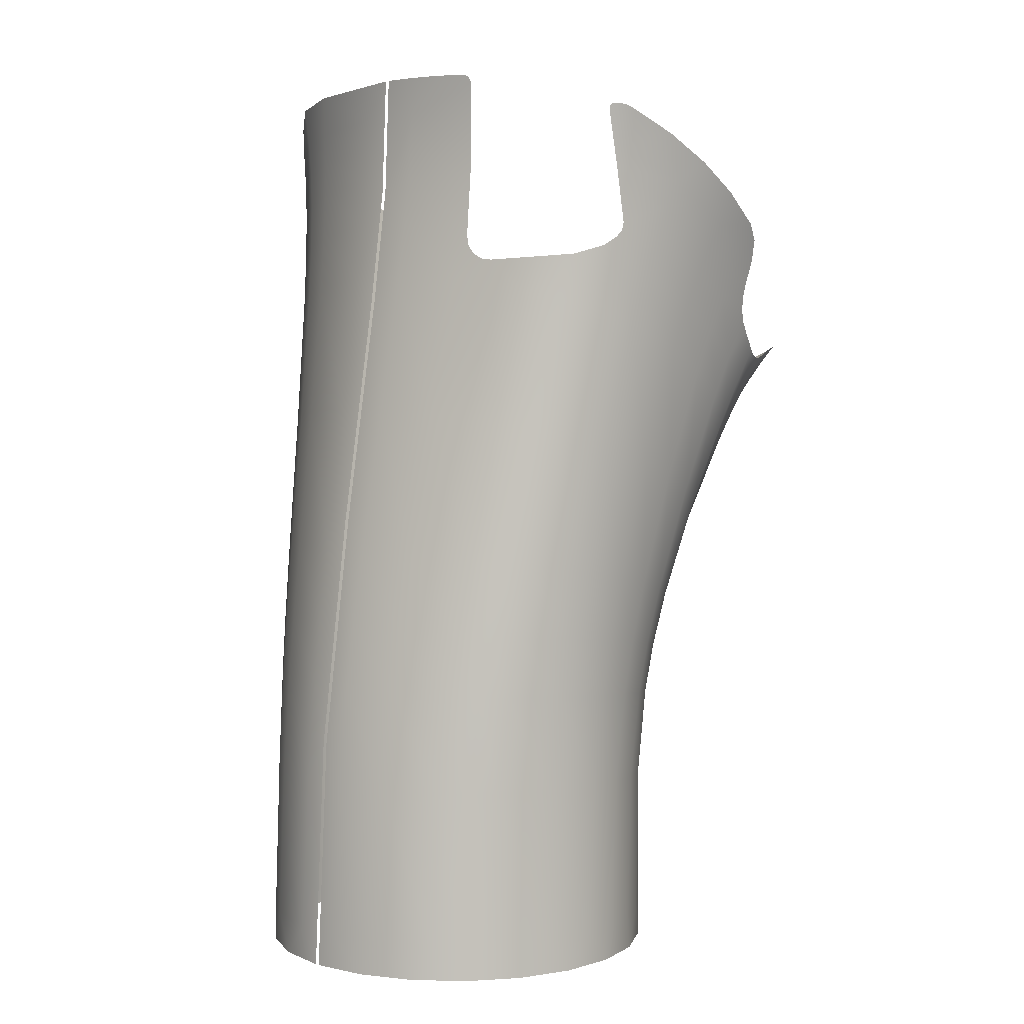
<metadata>
{"format":"obj","ext":"obj","renderer":"f3d","projection":"perspective","resolution":1024,"background":"white","views":[{"elev":3.6,"azim":-44.8,"up":"+Z"}]}
</metadata>
<code>
g Body2
v -0.02302 4e-06 0.2276
v -0.02419 3e-06 0.2018
v -0.02771 2e-06 0.1762
v -0.03607 0 0.1251
v -0.04301 -1e-06 0.07375
v -0.04572 -2e-06 0.02207
v -0.04373 -0.01249 0.02203
v -0.03836 -0.02389 0.02199
v -0.03004 -0.03336 0.02195
v -0.01943 -0.04012 0.02192
v -0.00727 -0.04367 0.02191
v 0.005351 -0.04366 0.02191
v 0.01745 -0.04013 0.02192
v 0.02804 -0.0334 0.02195
v 0.02791 -0.0334 0.03473
v 0.02814 -0.0332 0.03591
v 0.02892 -0.03251 0.0371
v 0.03125 -0.03022 0.03829
v 0.04029 -0.01628 0.03829
v 0.04362 -1e-06 0.03829
v 0.04469 -1e-06 0.07107
v 0.05091 1e-06 0.1032
v 0.06323 2e-06 0.1334
v 0.08136 4e-06 0.1609
v 0.08117 -0.00732 0.161
v 0.08063 -0.0146 0.1616
v 0.07973 -0.02181 0.1625
v 0.07835 -0.02887 0.1639
v 0.07516 -0.03643 0.1658
v 0.07221 -0.0394 0.1663
v 0.06847 -0.04126 0.1658
v 0.06296 -0.04298 0.1639
v 0.06004 -0.04414 0.1633
v 0.05717 -0.04554 0.1635
v 0.05444 -0.04695 0.1644
v 0.05198 -0.04825 0.166
v 0.04738 -0.05036 0.1698
v 0.04545 -0.05118 0.1719
v 0.0441 -0.05194 0.1744
v 0.04344 -0.05261 0.1773
v 0.04356 -0.05318 0.1802
v 0.04465 -0.05436 0.1864
v 0.04411 -0.05553 0.1911
v 0.04108 -0.05676 0.1948
v 0.03121 -0.05871 0.2014
v 0.02099 -0.05923 0.2076
v 0.0105 -0.05828 0.2134
v 9.5e-05 -0.05547 0.2186
v -0.001197 -0.05488 0.2192
v -0.002508 -0.05416 0.2195
v -0.003751 -0.05331 0.2192
v -0.004178 -0.05294 0.2187
v -0.004217 -0.0528 0.218
v -0.001735 -0.05287 0.2056
v 0.000459 -0.05292 0.1931
v 0.000149 -0.05267 0.1914
v -0.000905 -0.05214 0.19
v -0.003575 -0.05072 0.1881
v -0.009169 -0.04674 0.1861
v -0.0125 -0.04322 0.1857
v -0.01525 -0.03929 0.1854
v -0.01758 -0.03503 0.1852
v -0.01957 -0.03058 0.185
v -0.0204 -0.02834 0.1853
v -0.02097 -0.02635 0.1865
v -0.02121 -0.02499 0.1885
v -0.02111 -0.02451 0.1908
v -0.01975 -0.02447 0.2079
v -0.01982 -0.02444 0.225
v -0.01989 -0.02429 0.2258
v -0.02002 -0.02388 0.2264
v -0.02018 -0.02328 0.2268
v -0.02035 -0.02255 0.227
v -0.02148 -0.01697 0.2273
v -0.02231 -0.01134 0.2275
v -0.02284 -0.005685 0.2276
v 0.07149 -0.008599 0.1482
v -0.01971 -0.02415 0.2113
v 0.0118 -0.05639 0.1973
v -0.02025 -0.02368 0.2031
v -0.02286 -0.007519 0.2127
v 0.05436 -0.00533 0.1143
v -0.02458 -0.007242 0.1946
v 0.04695 -0.004609 0.08885
v -0.03929 -0.00539 0.1015
v 0.04377 -0.004751 0.06252
v 0.0239 -0.03648 0.02971
v -0.04341 -0.005045 0.06478
v -0.02263 -0.007583 0.2193
v -0.02346 -0.007411 0.2047
v -0.02132 -0.02308 0.193
v 0.0608 -0.006333 0.1295
v 0.05966 -0.01517 0.1312
v 0.05764 -0.02389 0.1341
v 0.05478 -0.03214 0.1382
v 0.05113 -0.03909 0.1428
v 0.04567 -0.04493 0.1486
v 0.03829 -0.04872 0.1544
v 0.02859 -0.05125 0.16
v 0.01814 -0.05266 0.165
v 0.004209 -0.05238 0.1707
v -0.007562 -0.04798 0.1748
v -0.01256 -0.0437 0.1764
v -0.02174 -0.03475 0.1479
v -0.01679 -0.03776 0.1779
v -0.02306 -0.02231 0.1804
v -0.02635 -0.006996 0.182
v -0.03136 -0.006339 0.1509
v -0.02808 -0.02043 0.1498
v -0.01754 -0.04038 0.1469
v -0.01267 -0.04457 0.1459
v -0.001294 -0.04913 0.1432
v 0.01214 -0.04962 0.1394
v 0.02219 -0.04815 0.136
v 0.03157 -0.04537 0.1321
v 0.03886 -0.0412 0.1281
v 0.0444 -0.03518 0.124
v 0.04819 -0.02844 0.1207
v 0.05117 -0.02079 0.1177
v 0.05324 -0.01299 0.1155
v -0.03672 -0.005678 0.1184
v -0.0335 -0.0186 0.1178
v -0.02698 -0.03197 0.1168
v -0.02266 -0.03734 0.1162
v -0.01768 -0.04142 0.1156
v -0.006237 -0.04612 0.1141
v 0.006905 -0.04682 0.112
v 0.0165 -0.04525 0.1101
v 0.0255 -0.04219 0.1081
v 0.03277 -0.03772 0.1059
v 0.03855 -0.03173 0.1038
v 0.04258 -0.02551 0.1019
v 0.04579 -0.01866 0.1002
v 0.048 -0.01167 0.09896
v 0.04918 -0.004754 0.09823
v 0.04539 -0.00459 0.0798
v 0.0441 -0.01127 0.0801
v 0.04171 -0.01784 0.08061
v 0.03826 -0.02417 0.08124
v 0.03394 -0.02995 0.0819
v 0.02781 -0.03579 0.08263
v 0.02045 -0.04031 0.08332
v 0.01181 -0.04338 0.08404
v 0.002689 -0.04483 0.08471
v -0.01026 -0.04373 0.08553
v -0.02185 -0.03875 0.08617
v -0.02694 -0.03472 0.08644
v -0.03139 -0.02963 0.08669
v -0.03804 -0.01722 0.08709
v -0.04117 -0.005205 0.08731
v -0.04034 -0.01667 0.0647
v -0.03366 -0.02837 0.06455
v -0.02918 -0.03326 0.06445
v -0.02406 -0.03728 0.06435
v -0.01238 -0.0426 0.06412
v 0.000487 -0.04414 0.06386
v 0.009303 -0.04299 0.06366
v 0.01772 -0.04019 0.06346
v 0.02523 -0.03585 0.06329
v 0.03168 -0.03017 0.06311
v 0.03622 -0.02452 0.06293
v 0.03983 -0.01827 0.06275
v 0.04237 -0.01163 0.0626
v 0.0162 -0.04063 0.0297
v 0.007831 -0.04319 0.02969
v -0.000871 -0.04406 0.02969
v -0.01382 -0.04215 0.0297
v -0.02565 -0.03654 0.02973
v -0.03083 -0.03248 0.02974
v -0.03536 -0.02771 0.02976
v -0.0421 -0.01644 0.02981
v -0.04514 -0.004966 0.02985
v 0.06428 -0.006996 0.1363
v 0.06309 -0.01655 0.1381
v 0.06104 -0.02567 0.1413
v 0.05816 -0.03396 0.1456
v 0.0545 -0.04077 0.1506
v 0.049 -0.04638 0.1568
v 0.04155 -0.05002 0.1632
v 0.03176 -0.05253 0.1695
v 0.02116 -0.05401 0.1751
v 0.006877 -0.05386 0.1818
v -0.005396 -0.04959 0.1866
v 0.06815 -0.03882 0.1624
v 0.07135 -0.03148 0.1583
v 0.07373 -0.02155 0.1553
v 0.07519 -0.009497 0.1535
v 0.06098 -0.04322 0.1624
v 0.06484 -0.03728 0.1575
v 0.0679 -0.02948 0.1532
v 0.07014 -0.01977 0.15
v 0.06785 -0.007758 0.1425
v 0.0094 -0.05519 0.1905
v 0.0241 -0.05517 0.183
v 0.0348 -0.05354 0.1768
v 0.04463 -0.05095 0.1701
v 0.05217 -0.04743 0.1635
v 0.05778 -0.04212 0.157
v 0.06152 -0.03567 0.152
v 0.06446 -0.02754 0.1476
v 0.06659 -0.01809 0.1443
v 0.03773 -0.05433 0.1825
v 0.02699 -0.05618 0.1891
v 0.0406 -0.05496 0.187
v 0.02983 -0.05708 0.1939
v 0.01412 -0.05751 0.2028
v -0.000839 -0.05383 0.2101
v 0.04571 -0.01132 0.08933
v 0.04342 -0.01802 0.09016
v 0.04008 -0.02453 0.09122
v 0.03589 -0.03049 0.09236
v 0.02994 -0.03641 0.09367
v 0.02264 -0.04095 0.09493
v 0.01384 -0.04407 0.09619
v 0.004495 -0.04562 0.09734
v -0.008534 -0.04474 0.09869
v -0.02007 -0.03991 0.09969
v -0.02511 -0.03587 0.1001
v -0.02951 -0.03064 0.1005
v -0.03612 -0.01778 0.1012
f 76 1 89
f 89 1 2
f 89 2 81
f 81 2 90
f 81 90 80
f 80 90 91
f 80 91 67
f 67 91 66
f 66 91 106
f 66 106 65
f 65 106 64
f 64 106 63
f 63 106 109
f 63 109 104
f 104 109 123
f 104 123 124
f 124 123 218
f 124 218 217
f 217 218 146
f 217 146 145
f 145 146 155
f 145 155 156
f 156 155 166
f 156 166 165
f 165 166 12
f 165 12 13
f 90 2 83
f 83 2 3
f 83 3 107
f 107 3 108
f 107 108 109
f 109 108 122
f 109 122 123
f 123 122 219
f 123 219 218
f 218 219 147
f 218 147 146
f 146 147 154
f 146 154 155
f 155 154 167
f 155 167 166
f 166 167 11
f 166 11 12
f 3 4 108
f 108 4 121
f 108 121 122
f 122 121 220
f 122 220 219
f 219 220 148
f 219 148 147
f 147 148 153
f 147 153 154
f 154 153 168
f 154 168 167
f 167 168 10
f 167 10 11
f 121 4 85
f 85 4 5
f 85 5 150
f 150 5 88
f 150 88 151
f 151 88 171
f 151 171 170
f 170 171 8
f 170 8 9
f 5 6 88
f 88 6 172
f 88 172 171
f 171 172 7
f 171 7 8
f 6 7 172
f 10 168 9
f 9 168 169
f 9 169 170
f 170 169 152
f 170 152 151
f 151 152 149
f 151 149 150
f 150 149 85
f 14 87 13
f 13 87 164
f 13 164 165
f 165 164 157
f 165 157 156
f 156 157 144
f 156 144 145
f 145 144 216
f 145 216 217
f 217 216 125
f 217 125 124
f 124 125 110
f 124 110 104
f 104 110 105
f 104 105 63
f 63 105 62
f 62 105 61
f 61 105 103
f 61 103 60
f 60 103 59
f 59 103 102
f 59 102 183
f 183 102 58
f 183 58 59
f 14 15 87
f 87 15 16
f 87 16 159
f 159 16 17
f 159 17 18
f 19 161 18
f 18 161 160
f 18 160 159
f 159 160 141
f 159 141 142
f 142 141 213
f 142 213 214
f 214 213 128
f 214 128 127
f 127 128 113
f 127 113 112
f 112 113 101
f 112 101 102
f 102 101 58
f 20 163 19
f 19 163 162
f 19 162 161
f 161 162 139
f 161 139 140
f 140 139 211
f 140 211 212
f 212 211 130
f 212 130 129
f 129 130 115
f 129 115 114
f 114 115 99
f 114 99 100
f 100 99 181
f 100 181 182
f 182 181 193
f 182 193 56
f 56 193 55
f 55 193 79
f 55 79 54
f 54 79 206
f 54 206 207
f 207 206 47
f 207 47 48
f 163 20 86
f 86 20 21
f 86 21 136
f 136 21 84
f 136 84 208
f 208 84 134
f 208 134 133
f 133 134 119
f 133 119 118
f 118 119 95
f 118 95 96
f 96 95 177
f 96 177 178
f 178 177 197
f 178 197 37
f 37 197 36
f 36 197 35
f 35 197 198
f 35 198 34
f 34 198 33
f 33 198 188
f 33 188 32
f 32 188 184
f 32 184 31
f 31 184 30
f 30 184 185
f 30 185 29
f 29 185 28
f 28 185 186
f 28 186 27
f 27 186 187
f 27 187 26
f 26 187 25
f 25 187 24
f 24 187 77
f 24 77 23
f 23 77 192
f 23 192 173
f 173 192 201
f 173 201 174
f 174 201 200
f 174 200 175
f 175 200 199
f 175 199 176
f 176 199 198
f 176 198 177
f 177 198 197
f 21 22 84
f 84 22 135
f 84 135 134
f 134 135 120
f 134 120 119
f 119 120 94
f 119 94 95
f 95 94 176
f 95 176 177
f 135 22 82
f 82 22 23
f 82 23 92
f 92 23 173
f 92 173 174
f 38 196 37
f 37 196 179
f 37 179 178
f 178 179 97
f 178 97 96
f 96 97 117
f 96 117 118
f 118 117 132
f 118 132 133
f 133 132 209
f 133 209 208
f 208 209 137
f 208 137 136
f 136 137 86
f 38 39 196
f 196 39 195
f 196 195 179
f 179 195 180
f 179 180 98
f 98 180 99
f 98 99 115
f 39 40 195
f 195 40 202
f 195 202 203
f 203 202 205
f 203 205 206
f 206 205 46
f 206 46 47
f 40 41 202
f 202 41 204
f 202 204 205
f 205 204 44
f 205 44 45
f 41 42 204
f 204 42 43
f 204 43 44
f 45 46 205
f 49 50 48
f 48 50 53
f 48 53 207
f 207 53 54
f 50 51 53
f 53 51 52
f 56 57 182
f 182 57 101
f 182 101 100
f 100 101 113
f 100 113 114
f 114 113 128
f 114 128 129
f 129 128 213
f 129 213 212
f 212 213 141
f 212 141 140
f 140 141 160
f 140 160 161
f 57 58 101
f 67 68 80
f 80 68 78
f 80 78 81
f 81 78 89
f 68 69 78
f 78 69 89
f 70 71 69
f 69 71 72
f 69 72 73
f 73 74 69
f 69 74 89
f 74 75 89
f 89 75 76
f 106 91 83
f 83 91 90
f 92 93 82
f 82 93 120
f 82 120 135
f 120 93 94
f 94 93 175
f 94 175 176
f 175 93 174
f 174 93 92
f 97 98 116
f 116 98 115
f 116 115 130
f 98 97 179
f 181 99 180
f 102 103 111
f 111 103 110
f 111 110 125
f 103 105 110
f 83 107 106
f 106 107 109
f 102 111 112
f 112 111 126
f 112 126 127
f 127 126 215
f 127 215 214
f 214 215 143
f 214 143 142
f 142 143 158
f 142 158 159
f 159 158 87
f 126 111 125
f 97 116 117
f 117 116 131
f 117 131 132
f 132 131 210
f 132 210 209
f 209 210 138
f 209 138 137
f 137 138 163
f 137 163 86
f 131 116 130
f 215 126 216
f 216 126 125
f 210 131 211
f 211 131 130
f 162 163 138
f 162 138 139
f 139 138 210
f 139 210 211
f 158 143 157
f 157 143 144
f 216 144 215
f 215 144 143
f 153 148 152
f 152 148 149
f 85 149 220
f 220 149 148
f 168 153 169
f 169 153 152
f 87 158 164
f 164 158 157
f 181 180 194
f 194 180 195
f 194 195 203
f 185 184 190
f 190 184 189
f 190 189 200
f 200 189 199
f 77 187 186
f 186 185 191
f 191 185 190
f 191 190 201
f 201 190 200
f 199 189 188
f 188 189 184
f 198 199 188
f 192 77 191
f 191 77 186
f 192 191 201
f 193 194 79
f 79 194 203
f 79 203 206
f 194 193 181
f 121 85 220
g Body2:1
v -0.04572 0.00101 0.02208
v -0.04302 0.001011 0.07371
v -0.03608 0.001012 0.125
v -0.02772 0.001012 0.1761
v -0.02419 0.001011 0.2018
v -0.02302 0.001009 0.2276
v -0.01898 0.02859 0.2267
v -0.01427 0.04161 0.2252
v -0.006182 0.05234 0.2218
v 0.005362 0.05777 0.2162
v 0.0176 0.05966 0.2097
v 0.02959 0.0595 0.2027
v 0.04111 0.05739 0.195
v 0.04414 0.05618 0.1913
v 0.04468 0.05502 0.1865
v 0.04356 0.05384 0.1802
v 0.04409 0.05261 0.1744
v 0.04738 0.05105 0.1698
v 0.05199 0.04895 0.166
v 0.05444 0.04765 0.1644
v 0.05717 0.04623 0.1635
v 0.06005 0.04482 0.1633
v 0.06296 0.04365 0.1639
v 0.06859 0.04186 0.1658
v 0.07233 0.03997 0.1664
v 0.07526 0.03696 0.1658
v 0.07841 0.02936 0.1639
v 0.08063 0.01535 0.1616
v 0.08136 0.001009 0.1609
v 0.06327 0.001011 0.1335
v 0.05097 0.001011 0.1033
v 0.0447 0.001011 0.07122
v 0.04363 0.00101 0.03829
v 0.04278 0.009248 0.03829
v 0.04041 0.01721 0.03829
v 0.0366 0.02463 0.03829
v 0.03325 0.02922 0.03829
v 0.03148 0.03123 0.03829
v 0.02918 0.03352 0.0371
v 0.02842 0.03421 0.03591
v 0.0282 0.03441 0.03474
v 0.02839 0.03441 0.02209
v 0.01774 0.04131 0.02209
v 0.005576 0.04494 0.02209
v -0.007132 0.04499 0.02209
v -0.01938 0.04145 0.02209
v -0.03006 0.03464 0.02209
v -0.03842 0.0251 0.02209
v -0.0438 0.01359 0.02209
v -0.02285 0.008156 0.2127
v -0.02633 0.007748 0.182
v 0.06785 0.008671 0.1425
v 0.05438 0.006335 0.1144
v -0.03926 0.006438 0.1017
v 0.04696 0.005705 0.08895
v -0.04513 0.00629 0.03001
v -0.04093 0.02029 0.03001
v -0.03716 0.02661 0.03001
v -0.03243 0.03223 0.03001
v -0.02686 0.03697 0.03001
v -0.02061 0.04073 0.03001
v -0.006707 0.04496 0.03
v 0.002053 0.04524 0.03
v 0.0107 0.04379 0.03
v 0.0189 0.04067 0.02999
v 0.02633 0.036 0.02999
v 0.04377 0.005949 0.06264
v 0.04195 0.01413 0.06279
v 0.03853 0.02194 0.06301
v 0.03365 0.02908 0.06326
v 0.02756 0.03519 0.06348
v 0.02039 0.04002 0.06367
v 0.01222 0.04337 0.06387
v 0.003448 0.04509 0.06408
v -0.005339 0.04508 0.06427
v -0.01907 0.04123 0.06452
v -0.02525 0.0376 0.06463
v -0.03075 0.03286 0.06473
v -0.03544 0.02704 0.06481
v -0.03918 0.02047 0.06487
v -0.0434 0.006232 0.06492
v -0.04115 0.006306 0.08746
v -0.03686 0.02108 0.08723
v -0.03315 0.02807 0.08703
v -0.0285 0.0342 0.08678
v -0.02303 0.039 0.0865
v -0.0169 0.0425 0.08619
v -0.00322 0.04589 0.0854
v 0.005745 0.0456 0.08479
v 0.01484 0.04359 0.08408
v 0.02312 0.04001 0.08335
v 0.03004 0.03501 0.08262
v 0.03582 0.02874 0.08184
v 0.04048 0.02147 0.08102
v 0.04372 0.01368 0.08033
v 0.0454 0.00572 0.07991
v 0.04919 0.005815 0.09833
v 0.04766 0.01408 0.09931
v 0.04465 0.02242 0.101
v 0.04031 0.03029 0.1032
v 0.03491 0.03685 0.1054
v 0.0282 0.04182 0.1076
v 0.01969 0.04536 0.1097
v 0.0101 0.04744 0.1117
v 0.00084 0.04794 0.1133
v -0.0128 0.04499 0.1153
v -0.01883 0.04156 0.116
v -0.02417 0.03662 0.1167
v -0.02869 0.03011 0.1173
v -0.03232 0.02257 0.1178
v -0.03669 0.006665 0.1186
v -0.03133 0.007205 0.151
v -0.02692 0.02453 0.1496
v -0.02339 0.03261 0.1486
v -0.01902 0.03949 0.1475
v -0.0138 0.04458 0.1464
v -0.007853 0.048 0.1451
v 0.005879 0.05069 0.1416
v 0.01548 0.05014 0.1386
v 0.02554 0.04824 0.135
v 0.03431 0.04502 0.131
v 0.04093 0.0403 0.1269
v 0.04606 0.03351 0.1228
v 0.05011 0.02482 0.119
v 0.05292 0.0155 0.116
v -0.02192 0.02656 0.1801
v -0.01845 0.03528 0.1787
v -0.01407 0.0426 0.1772
v -0.00874 0.04787 0.1754
v -0.002589 0.05126 0.1734
v 0.01163 0.05369 0.1681
v 0.0216 0.05308 0.1637
v 0.03206 0.0513 0.1584
v 0.04108 0.04841 0.1526
v 0.04772 0.04405 0.1468
v 0.05273 0.0373 0.141
v 0.05661 0.02813 0.1358
v 0.05933 0.01782 0.1318
v 0.06081 0.007287 0.1296
v 0.06428 0.007928 0.1364
v 0.06276 0.01928 0.1387
v 0.06 0.02993 0.143
v 0.0561 0.03902 0.1487
v 0.05106 0.04554 0.1549
v 0.04436 0.04971 0.1613
v 0.03525 0.05254 0.1676
v 0.02467 0.05436 0.1736
v 0.01451 0.05505 0.1786
v -0.000195 0.05278 0.1849
v -0.006635 0.04944 0.1873
v -0.01219 0.0441 0.1894
v -0.01669 0.03651 0.1911
v -0.02019 0.02742 0.1926
v -0.02457 0.007947 0.1946
v -0.02345 0.008078 0.2047
v -0.01912 0.02813 0.2027
v -0.01555 0.03761 0.2012
v -0.01085 0.04549 0.1993
v -0.004931 0.05091 0.1969
v 0.00194 0.05418 0.194
v 0.01731 0.05626 0.1869
v 0.02766 0.05544 0.1813
v 0.0383 0.05348 0.1748
v 0.05427 0.04664 0.1614
v 0.05941 0.04049 0.1551
v 0.06339 0.03175 0.1493
v 0.06624 0.02091 0.145
v 0.07149 0.009495 0.1482
v 0.04746 0.05063 0.1681
v 0.04408 0.0547 0.1847
v 0.03344 0.05715 0.1919
v 0.02273 0.05834 0.1983
v 0.005641 0.05667 0.2073
v -0.002403 0.05362 0.2111
v -0.009335 0.04809 0.2141
v -0.01463 0.03955 0.2163
v -0.01843 0.0292 0.2178
v -0.02262 0.008194 0.2193
v 0.04123 0.05418 0.1804
v 0.03058 0.05636 0.1872
v 0.02004 0.05735 0.1933
v 0.003866 0.05546 0.2013
v -0.003549 0.05229 0.2046
v -0.009937 0.04682 0.2074
v -0.01491 0.03862 0.2094
v -0.01859 0.02871 0.2109
v 0.06266 0.04178 0.1605
v 0.06678 0.03359 0.1549
v 0.06976 0.02268 0.1507
v 0.07017 0.03544 0.16
v 0.07332 0.02454 0.1559
v 0.07518 0.01038 0.1535
v -0.03493 0.02169 0.1012
v -0.03125 0.02894 0.1009
v -0.02665 0.03526 0.1005
v -0.02123 0.04011 0.1001
v -0.01514 0.04357 0.09957
v -0.001482 0.04673 0.0983
v 0.007618 0.0463 0.09728
v 0.01694 0.04421 0.09606
v 0.02531 0.0406 0.09477
v 0.03212 0.03557 0.09347
v 0.03772 0.02918 0.0921
v 0.04223 0.02168 0.09073
v 0.04536 0.01372 0.08961
f 269 221 276
f 276 221 222
f 276 222 301
f 301 222 302
f 301 302 303
f 303 302 413
f 303 413 414
f 414 413 329
f 414 329 328
f 328 329 335
f 328 335 336
f 336 335 349
f 336 349 350
f 350 349 369
f 350 369 368
f 368 369 381
f 368 381 382
f 382 381 400
f 382 400 399
f 399 400 390
f 399 390 236
f 236 390 235
f 235 390 233
f 235 233 234
f 302 222 274
f 274 222 223
f 274 223 331
f 331 223 332
f 331 332 333
f 333 332 346
f 333 346 347
f 347 346 372
f 347 372 371
f 371 372 378
f 371 378 379
f 379 378 403
f 379 403 402
f 402 403 393
f 402 393 392
f 392 393 231
f 392 231 232
f 223 224 332
f 332 224 271
f 332 271 346
f 346 271 373
f 346 373 372
f 372 373 377
f 372 377 378
f 378 377 404
f 378 404 403
f 403 404 394
f 403 394 393
f 393 394 230
f 393 230 231
f 224 225 271
f 271 225 374
f 271 374 373
f 373 374 376
f 373 376 377
f 377 376 405
f 377 405 404
f 404 405 395
f 404 395 394
f 394 395 229
f 394 229 230
f 226 270 225
f 225 270 375
f 225 375 374
f 374 375 376
f 270 226 398
f 398 226 227
f 398 227 397
f 397 227 228
f 397 228 396
f 396 228 395
f 396 395 405
f 228 229 395
f 392 232 391
f 391 232 233
f 391 233 390
f 236 237 399
f 399 237 383
f 399 383 382
f 382 383 367
f 382 367 368
f 368 367 351
f 368 351 350
f 350 351 337
f 350 337 336
f 336 337 327
f 336 327 328
f 328 327 415
f 328 415 414
f 414 415 304
f 414 304 303
f 303 304 300
f 303 300 301
f 301 300 276
f 238 389 237
f 237 389 366
f 237 366 383
f 383 366 367
f 238 239 389
f 389 239 365
f 389 365 366
f 366 365 353
f 366 353 352
f 352 353 339
f 352 339 338
f 338 339 325
f 338 325 326
f 326 325 417
f 326 417 416
f 416 417 306
f 416 306 305
f 305 306 298
f 305 298 299
f 299 298 278
f 299 278 277
f 277 278 268
f 277 268 269
f 240 384 239
f 239 384 364
f 239 364 365
f 365 364 354
f 365 354 353
f 353 354 340
f 353 340 339
f 339 340 324
f 339 324 325
f 325 324 418
f 325 418 417
f 417 418 307
f 417 307 306
f 306 307 297
f 306 297 298
f 298 297 279
f 298 279 278
f 278 279 268
f 240 241 384
f 384 241 407
f 384 407 385
f 385 407 408
f 385 408 386
f 386 408 409
f 386 409 387
f 387 409 388
f 387 388 272
f 272 388 250
f 272 250 360
f 360 250 359
f 360 359 358
f 358 359 345
f 358 345 344
f 344 345 319
f 344 319 320
f 320 319 423
f 320 423 422
f 422 423 312
f 422 312 311
f 311 312 292
f 311 292 293
f 293 292 284
f 293 284 283
f 283 284 264
f 283 264 265
f 241 242 407
f 407 242 243
f 407 243 244
f 407 244 410
f 410 244 245
f 410 245 246
f 246 247 410
f 410 247 411
f 410 411 408
f 408 411 409
f 247 248 411
f 411 248 412
f 411 412 409
f 409 412 388
f 248 249 412
f 412 249 388
f 249 250 388
f 359 250 273
f 273 250 251
f 273 251 317
f 317 251 275
f 317 275 425
f 425 275 315
f 425 315 314
f 314 315 289
f 314 289 290
f 290 289 256
f 290 256 257
f 251 252 275
f 275 252 316
f 275 316 315
f 315 316 288
f 315 288 289
f 289 288 255
f 289 255 256
f 316 252 287
f 287 252 253
f 287 253 254
f 287 254 288
f 288 254 255
f 257 258 290
f 290 258 291
f 290 291 313
f 313 291 312
f 313 312 423
f 258 259 291
f 291 259 260
f 291 260 286
f 286 260 261
f 286 261 262
f 262 263 286
f 286 263 285
f 286 285 291
f 291 285 292
f 291 292 312
f 285 263 284
f 284 263 264
f 283 265 282
f 282 265 266
f 282 266 281
f 281 266 280
f 281 280 296
f 296 280 297
f 296 297 307
f 266 267 280
f 280 267 279
f 280 279 297
f 267 268 279
f 277 269 276
f 299 277 300
f 300 277 276
f 282 281 295
f 295 281 296
f 295 296 308
f 308 296 307
f 308 307 418
f 283 282 294
f 294 282 295
f 294 295 309
f 309 295 308
f 309 308 419
f 419 308 418
f 419 418 324
f 292 285 284
f 287 288 316
f 314 290 313
f 293 294 310
f 310 294 309
f 310 309 420
f 420 309 419
f 420 419 323
f 323 419 324
f 323 324 340
f 294 293 283
f 305 299 304
f 304 299 300
f 416 305 415
f 415 305 304
f 293 310 311
f 311 310 421
f 311 421 422
f 422 421 321
f 422 321 320
f 320 321 343
f 320 343 344
f 344 343 357
f 344 357 358
f 358 357 361
f 358 361 360
f 360 361 272
f 421 310 420
f 314 313 424
f 424 313 423
f 424 423 319
f 317 318 273
f 273 318 345
f 273 345 359
f 424 319 318
f 318 319 345
f 424 318 425
f 425 318 317
f 321 322 342
f 342 322 341
f 342 341 355
f 355 341 354
f 355 354 364
f 322 323 341
f 341 323 340
f 341 340 354
f 321 421 322
f 322 421 420
f 322 420 323
f 338 326 337
f 337 326 327
f 415 327 416
f 416 327 326
f 329 330 334
f 334 330 333
f 334 333 347
f 274 331 330
f 330 331 333
f 274 330 413
f 413 330 329
f 329 334 335
f 335 334 348
f 335 348 349
f 349 348 370
f 349 370 369
f 369 370 380
f 369 380 381
f 381 380 401
f 381 401 400
f 400 401 391
f 400 391 390
f 348 334 347
f 352 338 351
f 351 338 337
f 321 342 343
f 343 342 356
f 343 356 357
f 357 356 362
f 357 362 361
f 361 362 387
f 361 387 272
f 356 342 355
f 370 348 371
f 371 348 347
f 366 352 367
f 367 352 351
f 356 355 363
f 363 355 364
f 363 364 385
f 385 364 384
f 386 387 362
f 385 386 363
f 363 386 362
f 363 362 356
f 380 370 379
f 379 370 371
f 376 375 406
f 406 375 270
f 406 270 397
f 397 270 398
f 401 380 402
f 402 380 379
f 402 392 401
f 401 392 391
f 406 397 396
f 406 396 405
f 376 406 405
f 410 408 407
f 274 413 302
f 424 425 314

</code>
